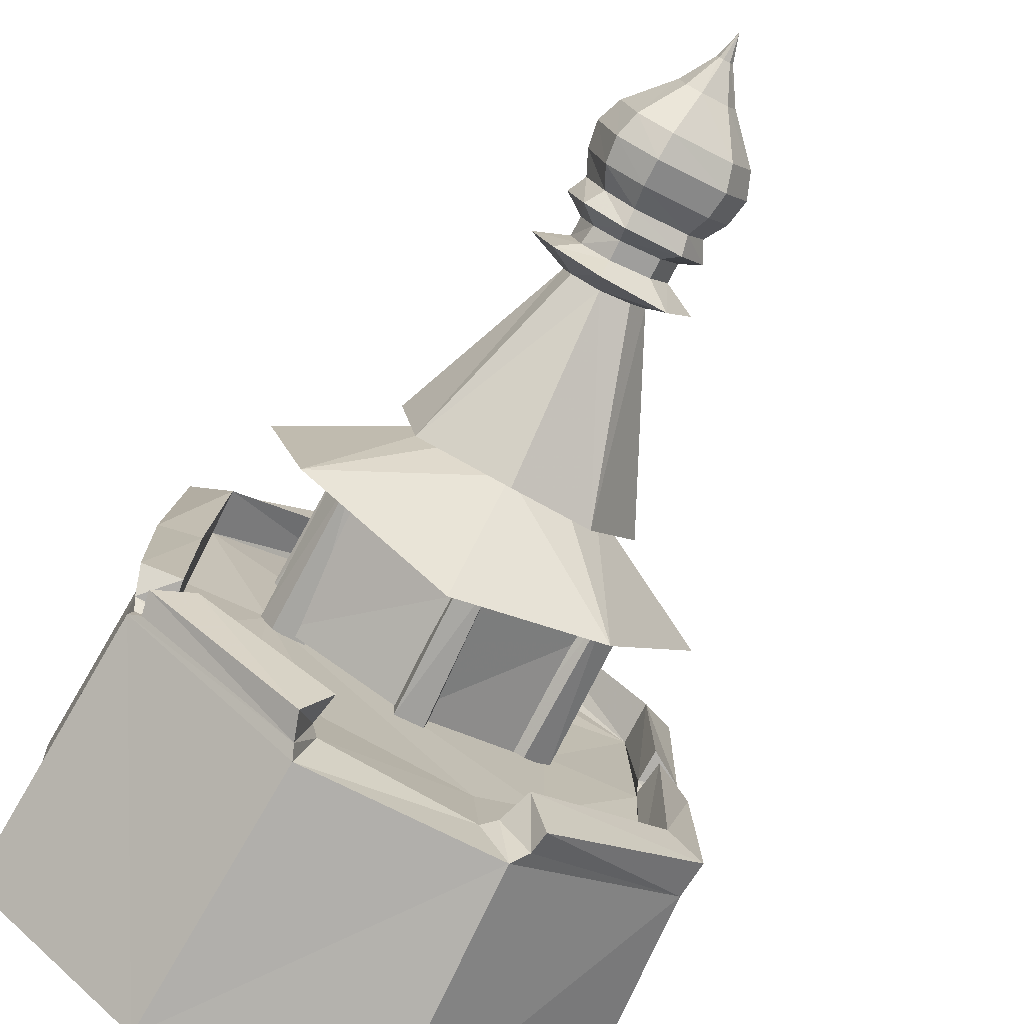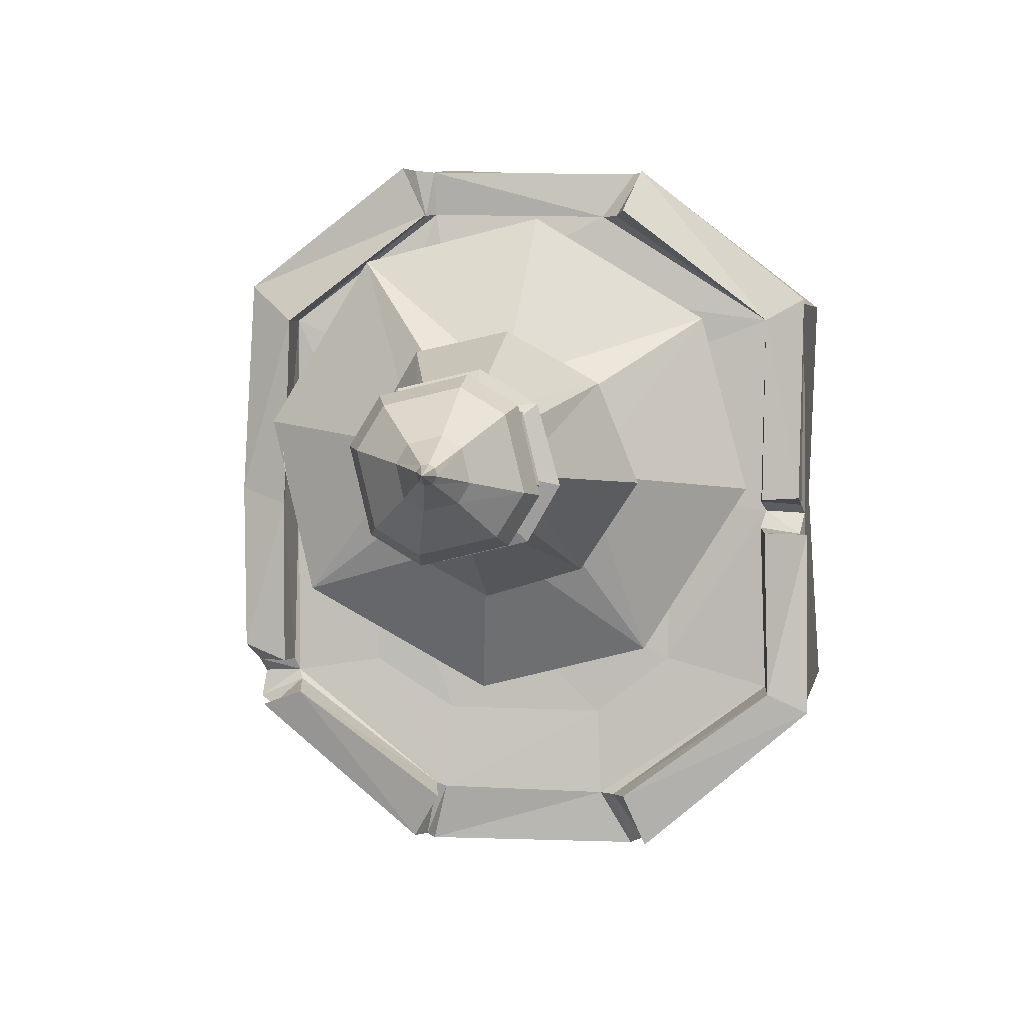
<metadata>
{"format":"obj","ext":"obj","renderer":"f3d","projection":"perspective","resolution":1024,"background":"white","views":[{"elev":-76.8,"azim":152.4,"up":"+Z"},{"elev":2.8,"azim":-174.1,"up":"+Z"}]}
</metadata>
<code>
v 5.08 2.83 0
v 5.09 -3.1 0.19
v 5.04 2.76 4.22
v 5.32 -3.07 4.41
v -6.55 2.96 -4.4
v -6.56 2.83 -0.24
v -6.92 -2.85 -4.21
v -6.67 -3.09 -0.1
v 1.32 2.93 6.98
v 1.78 -2.94 7.46
v -2.96 -2.99 7.26
v -6.84 -3.13 4.24
v -2.94 2.87 6.92
v -6.53 2.82 4.18
v -2.9 3.01 -7.29
v -3.18 3.31 -7.13
v -3.24 3.8 -7.21
v -6.63 3.74 -4.39
v -2.8 4.03 -6.16
v -5.8 3.9 -4
v 1.87 3.82 7.01
v 5.11 3.52 4.55
v 1.4 3.87 6.02
v 4.26 4.03 3.82
v 1.49 3.03 6.06
v 4.24 3.01 3.84
v -5.73 4.08 -0.61
v -6.61 3.65 -0.66
v -6.46 3.12 -0.67
v 4.97 2.99 -3.68
v 5.08 3.18 -3.42
v 5.33 3.6 0.28
v 5.27 3.71 -3.05
v 4.42 3.86 -0.05
v 4.42 3.88 -3.38
v 4.28 2.87 -0.01
v 4.33 3.14 -3.4
v 1.69 3.2 7
v -3.11 -2.86 -7.54
v 1.6 -2.96 -7.4
v 1.33 2.92 -7.27
v 5.06 3.05 -4.22
v 5.36 -2.97 -4.42
v -2.59 3.31 6.01
v -5.74 2.96 3.82
v -2.77 4.07 6.09
v -5.74 3.94 3.81
v -3.13 3.57 6.94
v -6.52 3.59 4.25
v -3.12 3.05 6.95
v 1.05 3.14 -6.12
v 4.24 3.03 -3.65
v 1.23 3.32 -6.02
v 4.16 3.21 -3.83
v 4.07 3.96 -4.03
v 1.12 4.05 -6.2
v 1.64 3.77 -7.09
v 4.91 3.69 -4.34
v 1.45 3.2 -7.14
v 4.81 3.2 -4.41
v -5.68 4.09 0.08
v -6.43 3.62 0.1
v -6.49 3.04 -0.06
v -2.28 2.94 6.02
v 1.29 2.81 6.09
v -5.75 3.12 -0.18
v -5.65 3.38 0.02
v -2.26 3.06 -6.22
v -2.54 3.31 -6.22
v -5.74 2.92 -3.93
v -5.64 3.3 -0.53
v -3.36 5.81 -0.5
v -3.48 2.96 -0.51
v -3.46 5.69 2.77
v -3.51 2.84 2.76
v 2.32 5.91 -0.52
v 2.2 3.06 -0.48
v -0.73 5.96 -2.17
v -0.57 3.1 -2.09
v -0.63 5.87 4.39
v -0.64 3.02 4.47
v 2.22 5.82 2.75
v 2.17 2.96 2.79
v 2.52 2.97 -3.41
v 2.54 2.99 -0.03
v 0.92 3 -4.43
v -2.18 2.95 -4.48
v -3.68 2.97 -3.33
v -3.73 2.94 0.03
v -3.89 2.92 3.13
v -2.4 3 4.29
v 1 3.07 4.33
v 2.45 2.99 3.04
v -0.78 8.01 3.52
v -0.5 11.82 1.96
v 1.01 7.99 3.12
v 0.19 11.85 1.68
v 1.02 7.9 1.25
v 2.05 7.8 1.37
v 0.84 7.81 0.19
v 1.65 7.76 -0.57
v -0.72 12.16 2.77
v 0.78 12.21 2.42
v 1.38 12.14 1.41
v 0.98 12.23 -0.04
v 0.48 11.79 1.23
v 0.36 11.86 0.46
v -4.49 6.2 3.8
v -1.16 6.04 5.81
v -0.77 6.7 1.17
v 2.27 6.17 4.95
v 4.2 6.13 1.73
v -2.53 7.8 2.51
v -1.1 11.88 1.59
v -1.75 12.16 2.15
v -5.38 6.21 0.4
v -3.35 6.3 -2.81
v -0.07 5.94 -3.65
v 3.37 6.38 -1.64
v -0.37 7.92 -1.65
v -0.26 11.86 0.17
v -2.19 7.78 -1.12
v -0.93 11.89 0.35
v -3.3 7.67 0.57
v -1.3 11.88 0.86
v -2.3 7.88 0.73
v -1.83 7.94 2.03
v -0.06 12.21 -0.68
v -1.57 12.13 -0.33
v -2.16 12.17 0.69
v 0.48 12.49 0.32
v 0.66 12.44 1.21
v 0.31 12.52 1.81
v -1.2 12.51 1.7
v -1.45 12.53 0.85
v -0.14 12.49 0.02
v 0.29 12.94 1.84
v -0.61 12.88 2.06
v 0.62 13.24 2.22
v -0.63 13.16 2.54
v 0.43 12.91 0.34
v 0.66 12.87 1.19
v 0.82 13.24 0.09
v 1.12 13.18 1.38
v -1.19 12.94 1.71
v -1.58 13.17 2.03
v -1.03 12.95 0.22
v -0.13 12.92 0.02
v -1.34 13.21 -0.06
v -0.08 13.22 -0.39
v -1.45 12.96 0.85
v -1.89 13.18 0.73
v -1.65 13.63 0.72
v -1.41 13.64 1.92
v -0.69 13.56 2.24
v 0.43 13.66 2.04
v 0.92 13.6 1.35
v 0.56 13.63 0.21
v -0.07 13.62 -0.21
v -1.26 13.62 0.1
v 3.88 6.23 0.45
v 3.97 6.21 0.82
v 3.68 6.17 0.13
v 4.02 6.21 1.46
v -0.61 12.45 2.09
v -1.03 12.52 0.22
v 0.46 7.9 2.42
v -0.67 7.69 2.54
v -1.6 7.89 -0.14
v -0.36 7.9 -0.54
v -3.14 6.41 -0.05
v -3.01 3.04 0
v -3.8 6.48 -0.26
v -3.85 2.89 -0.34
v -3.23 3 -0.86
v -3.27 6.43 -0.81
v -2.75 2.98 -0.66
v -2.79 6.38 -0.55
v -3.99 6.36 2.53
v -3.78 6.38 3.2
v -3.93 2.97 2.6
v -3.8 3 3.19
v -3.32 3.03 2.26
v -3.2 6.56 2.31
v -3.11 2.84 2.85
v -3.15 6.32 2.8
v -0.85 6.31 -2.21
v -0.94 6.39 -1.52
v -1.02 3.02 -2.2
v -1.13 3.08 -1.46
v -0.38 6.45 -1.62
v -0.3 6.36 -2.28
v -0.32 3.1 -1.67
v -0.37 3.04 -2.34
v 2.4 3.02 -0.72
v 2.37 6.64 -0.65
v 1.67 2.92 -0.61
v 1.69 6.51 -0.66
v 2.68 2.96 -0.15
v 2.06 3.04 0.19
v 2.65 6.57 0
v 2.01 6.56 -0.05
v 1.45 6.38 2.48
v 2.21 6.36 2.97
v 1.5 2.88 2.56
v 2.27 2.99 3.2
v 2.64 2.87 2.53
v 2.55 6.29 2.58
v 2.06 3 2.1
v 2.13 6.47 1.95
v -0.18 6.38 4.56
v -0.2 2.89 4.54
v -0.73 6.33 4.62
v -0.94 2.82 4.63
v -0.9 3.04 3.96
v -0.75 6.46 3.94
v -0.18 6.46 3.88
v -0.19 2.97 3.88
v 2.02 6.47 2.62
v 2.08 6.56 -0.65
v -0.55 6.52 4.52
v -3.66 6.34 3.03
v -3.6 6.46 -0.25
v -0.53 6.61 -2.03
v -0.38 17.48 1.04
v -0.52 16.88 1.15
v -0.56 16.88 1.01
v -0.87 16.14 1.46
v -1.01 16.14 0.88
v -1.5 15.25 2
v -1.82 15.25 0.68
v -1.66 14.69 2.15
v -2.03 14.69 0.62
v -1.59 14.11 2.08
v -1.93 14.11 0.65
v -0.77 14.11 2.58
v -0.79 14.69 2.67
v -0.74 15.25 2.46
v -0.54 16.14 1.66
v -0.42 16.88 1.21
v -0.29 16.88 1.19
v 0.03 16.14 1.52
v 0.57 15.25 2.15
v 0.72 14.69 2.31
v 0.65 14.11 2.24
v 1.15 14.11 1.42
v 1.24 14.69 1.45
v 1.03 15.25 1.39
v 0.23 16.14 1.19
v -0.21 16.88 1.08
v -0.25 16.88 0.92
v 0.1 16.14 0.61
v 0.72 15.25 0.07
v 0.88 14.69 -0.07
v 0.81 14.11 0
v -0 14.11 -0.5
v 0.01 14.69 -0.6
v -0.03 15.25 -0.38
v -0.23 16.14 0.41
v -0.34 16.88 0.86
v -0.48 16.88 0.89
v -0.81 16.14 0.54
v -1.35 15.25 -0.07
v -1.5 14.69 -0.24
v -1.43 14.11 -0.16
o Node 0
f 3 2 1
f 4 2 3
f 4 4 3
f 5 4 4
f 5 5 4
f 6 5 5
f 7 6 5
f 8 6 7
f 8 8 7
f 9 8 8
f 9 9 8
f 3 9 9
f 10 3 9
f 4 3 10
f 4 4 10
f 11 4 4
f 11 11 4
f 12 11 11
f 13 12 11
f 14 12 13
f 14 14 13
f 15 14 14
f 15 15 14
f 16 15 15
f 5 16 15
f 17 16 5
f 18 17 5
f 19 17 18
f 20 19 18
f 20 19 20
f 21 20 20
f 21 20 21
f 22 21 21
f 23 21 22
f 24 23 22
f 25 23 24
f 26 25 24
f 26 25 26
f 27 26 26
f 27 26 27
f 20 27 27
f 28 27 20
f 18 28 20
f 29 28 18
f 5 29 18
f 6 29 5
f 6 6 5
f 6 6 6
f 6 6 6
f 14 6 6
f 8 14 6
f 12 14 8
f 12 12 8
f 30 12 12
f 30 30 12
f 1 30 30
f 31 1 30
f 32 1 31
f 33 32 31
f 34 32 33
f 35 34 33
f 35 34 35
f 36 35 35
f 36 35 36
f 34 36 36
f 37 36 34
f 35 37 34
f 35 37 35
f 10 35 35
f 10 35 10
f 9 10 10
f 11 10 9
f 13 11 9
f 13 11 13
f 22 13 13
f 22 13 22
f 21 22 22
f 3 22 21
f 38 3 21
f 9 3 38
f 9 9 38
f 1 9 9
f 1 1 9
f 3 1 1
f 32 3 1
f 22 3 32
f 32 22 32
f 24 22 32
f 34 24 32
f 26 24 34
f 36 26 34
f 36 26 36
f 7 36 36
f 7 36 7
f 5 7 7
f 39 7 5
f 15 39 5
f 40 39 15
f 41 40 15
f 40 40 41
f 42 40 41
f 43 40 42
f 30 43 42
f 2 43 30
f 1 2 30
f 1 2 1
f 44 1 1
f 44 1 44
f 45 44 44
f 46 44 45
f 47 46 45
f 48 46 47
f 49 48 47
f 48 48 49
f 14 48 49
f 50 48 14
f 13 50 14
f 13 50 13
f 51 13 13
f 51 13 51
f 52 51 51
f 53 51 52
f 54 53 52
f 53 53 54
f 55 53 54
f 56 53 55
f 55 56 55
f 57 56 55
f 58 57 55
f 59 57 58
f 60 59 58
f 59 59 60
f 42 59 60
f 41 59 42
f 41 41 42
f 61 41 41
f 61 61 41
f 47 61 61
f 62 47 61
f 49 47 62
f 62 49 62
f 14 49 62
f 63 14 62
f 6 14 63
f 6 6 63
f 44 6 6
f 44 44 6
f 45 44 44
f 64 45 44
f 64 45 64
f 25 64 64
f 25 64 25
f 26 25 25
f 65 25 26
f 65 65 26
f 36 65 65
f 36 36 65
f 52 36 36
f 37 52 36
f 67 45 66
f 47 45 67
f 61 47 67
f 61 47 61
f 56 61 61
f 56 61 56
f 57 56 56
f 53 56 57
f 59 53 57
f 51 53 59
f 41 51 59
f 68 51 41
f 15 68 41
f 69 68 15
f 16 69 15
f 19 69 16
f 17 19 16
f 17 19 17
f 19 17 17
f 19 17 19
f 20 19 19
f 69 19 20
f 70 69 20
f 68 69 70
f 68 68 70
f 66 68 68
f 66 66 68
f 71 66 66
f 70 71 66
f 27 71 70
f 20 27 70
f 20 27 20
f 72 20 20
f 72 20 72
f 73 72 72
f 74 72 73
f 75 74 73
f 75 74 75
f 76 75 75
f 76 75 76
f 77 76 76
f 78 76 77
f 79 78 77
f 79 78 79
f 80 79 79
f 80 79 80
f 81 80 80
f 82 80 81
f 83 82 81
f 83 82 83
f 58 83 83
f 58 83 58
f 55 58 58
f 60 58 55
f 54 60 55
f 42 60 54
f 52 42 54
f 30 42 52
f 52 30 52
f 31 30 52
f 37 31 52
f 31 31 37
f 35 31 37
f 33 31 35
f 33 33 35
f 28 33 33
f 28 28 33
f 27 28 28
f 29 27 28
f 71 27 29
f 29 71 29
f 66 71 29
f 6 66 29
f 67 66 6
f 63 67 6
f 67 67 63
f 62 67 63
f 61 67 62
f 61 61 62
f 23 61 61
f 23 23 61
f 21 23 23
f 25 21 23
f 38 21 25
f 25 38 25
f 9 38 25
f 65 9 25
f 9 9 65
f 64 9 65
f 13 9 64
f 64 13 64
f 50 13 64
f 44 50 64
f 50 50 44
f 46 50 44
f 48 50 46
f 48 48 46
f 84 48 48
f 84 84 48
f 85 84 84
f 86 85 84
f 86 85 86
f 85 86 86
f 85 86 85
f 86 85 85
f 87 85 86
f 87 87 86
f 87 87 87
f 87 87 87
f 85 87 87
f 88 85 87
f 88 85 88
f 85 88 88
f 85 88 85
f 88 85 85
f 89 85 88
f 89 89 88
f 90 89 89
f 90 90 89
f 89 90 90
f 91 89 90
f 91 89 91
f 89 91 91
f 89 91 89
f 91 89 89
f 92 89 91
f 92 92 91
f 92 92 92
f 92 92 92
f 89 92 92
f 93 89 92
f 93 89 93
f 89 93 93
f 89 93 89
f 93 89 89
f 85 89 93
f 96 95 94
f 97 95 96
f 97 97 96
f 98 97 97
f 98 98 97
f 99 98 98
f 100 99 98
f 101 99 100
f 101 101 100
f 102 101 101
f 102 102 101
f 103 102 102
f 95 103 102
f 97 103 95
f 97 97 95
f 104 97 97
f 104 104 97
f 105 104 104
f 106 105 104
f 107 105 106
f 107 107 106
f 103 107 107
f 103 103 107
f 104 103 103
f 97 104 103
f 106 104 97
f 106 106 97
f 108 106 106
f 108 108 106
f 109 108 108
f 110 109 108
f 111 109 110
f 112 111 110
f 112 111 112
f 94 112 112
f 94 112 94
f 95 94 94
f 113 94 95
f 114 113 95
f 114 113 114
f 115 114 114
f 115 114 115
f 114 115 115
f 102 115 114
f 95 102 114
f 95 102 95
f 116 95 95
f 116 95 116
f 117 116 116
f 110 116 117
f 118 110 117
f 119 110 118
f 119 119 118
f 120 119 119
f 120 120 119
f 121 120 120
f 122 121 120
f 123 121 122
f 123 123 122
f 124 123 123
f 124 124 123
f 125 124 124
f 113 125 124
f 114 125 113
f 114 114 113
f 126 114 114
f 126 126 114
f 124 126 126
f 127 124 126
f 113 124 127
f 113 113 127
f 124 113 113
f 124 124 113
f 122 124 124
f 125 122 124
f 123 122 125
f 123 123 125
f 128 123 123
f 128 128 123
f 129 128 128
f 121 129 128
f 123 129 121
f 123 123 121
f 130 123 123
f 130 130 123
f 115 130 130
f 125 115 130
f 114 115 125
f 114 114 125
f 129 114 114
f 129 129 114
f 130 129 129
f 123 130 129
f 125 130 123
f 125 125 123
f 120 125 125
f 120 120 125
f 101 120 120
f 121 101 120
f 107 101 121
f 107 107 121
f 105 107 107
f 105 105 107
f 128 105 105
f 107 128 105
f 121 128 107
f 121 121 107
f 105 121 121
f 105 105 121
f 104 105 105
f 131 104 105
f 132 104 131
f 132 132 131
f 104 132 132
f 104 104 132
f 103 104 104
f 132 103 104
f 133 103 132
f 133 133 132
f 115 133 133
f 115 115 133
f 130 115 115
f 134 130 115
f 135 130 134
f 135 135 134
f 128 135 135
f 128 128 135
f 105 128 128
f 136 105 128
f 131 105 136
f 131 131 136
f 137 131 131
f 137 137 131
f 138 137 137
f 139 138 137
f 140 138 139
f 140 140 139
f 141 140 140
f 141 141 140
f 142 141 141
f 143 142 141
f 144 142 143
f 144 144 143
f 142 144 144
f 142 142 144
f 137 142 142
f 144 137 142
f 139 137 144
f 139 139 144
f 138 139 139
f 138 138 139
f 145 138 138
f 140 145 138
f 146 145 140
f 146 146 140
f 147 146 146
f 147 147 146
f 148 147 147
f 149 148 147
f 150 148 149
f 150 150 149
f 145 150 150
f 145 145 150
f 151 145 145
f 146 151 145
f 152 151 146
f 152 152 146
f 151 152 152
f 151 151 152
f 147 151 151
f 152 147 151
f 149 147 152
f 149 149 152
f 148 149 149
f 148 148 149
f 141 148 148
f 150 141 148
f 143 141 150
f 143 143 150
f 152 143 143
f 152 152 143
f 153 152 152
f 146 153 152
f 154 153 146
f 154 154 146
f 146 154 154
f 146 146 154
f 154 146 146
f 140 154 146
f 155 154 140
f 155 155 140
f 140 155 155
f 140 140 155
f 155 140 140
f 139 155 140
f 156 155 139
f 156 156 139
f 139 156 156
f 139 139 156
f 156 139 139
f 144 156 139
f 157 156 144
f 157 157 144
f 144 157 157
f 144 144 157
f 157 144 144
f 143 157 144
f 158 157 143
f 158 158 143
f 143 158 158
f 143 143 158
f 158 143 143
f 150 158 143
f 159 158 150
f 159 159 150
f 150 159 159
f 150 150 159
f 159 150 150
f 149 159 150
f 160 159 149
f 160 160 149
f 149 160 160
f 149 149 160
f 160 149 149
f 152 160 149
f 153 160 152
f 153 153 152
f 161 153 153
f 161 161 153
f 162 161 161
f 163 162 161
f 164 162 163
f 164 164 163
f 133 164 164
f 133 133 164
f 165 133 133
f 137 165 133
f 165 165 137
f 138 165 137
f 134 165 138
f 145 134 138
f 135 134 145
f 151 135 145
f 166 135 151
f 147 166 151
f 147 166 147
f 103 147 147
f 103 147 103
f 133 103 103
f 102 103 133
f 165 102 133
f 115 102 165
f 134 115 165
f 134 115 134
f 136 134 134
f 136 134 136
f 128 136 136
f 166 136 128
f 129 166 128
f 135 166 129
f 130 135 129
f 130 135 130
f 137 130 130
f 137 130 137
f 133 137 137
f 142 137 133
f 132 142 133
f 141 142 132
f 131 141 132
f 148 141 131
f 136 148 131
f 147 148 136
f 166 147 136
f 166 147 166
f 97 166 166
f 97 166 97
f 96 97 97
f 106 97 96
f 99 106 96
f 106 106 99
f 101 106 99
f 107 106 101
f 107 107 101
f 100 107 107
f 100 100 107
f 119 100 100
f 98 119 100
f 112 119 98
f 98 112 98
f 111 112 98
f 167 111 98
f 111 111 167
f 168 111 167
f 109 111 168
f 168 109 168
f 108 109 168
f 127 108 168
f 127 108 127
f 98 127 127
f 98 127 98
f 99 98 98
f 167 98 99
f 96 167 99
f 167 167 96
f 94 167 96
f 168 167 94
f 94 168 94
f 127 168 94
f 113 127 94
f 113 127 113
f 126 113 113
f 126 113 126
f 124 126 126
f 169 126 124
f 122 169 124
f 169 169 122
f 120 169 122
f 170 169 120
f 120 170 120
f 100 170 120
f 101 100 120
f 101 100 101
f 100 101 101
f 100 101 100
f 119 100 100
f 170 100 119
f 118 170 119
f 170 170 118
f 117 170 118
f 169 170 117
f 117 169 117
f 126 169 117
f 116 126 117
f 126 126 116
f 108 126 116
f 127 126 108
f 127 127 108
f 112 127 127
f 112 112 127
f 119 112 112
f 110 119 112
f 110 119 110
f 108 110 110
f 116 110 108
f 173 172 171
f 174 172 173
f 174 174 173
f 175 174 174
f 175 175 174
f 176 175 175
f 174 176 175
f 173 176 174
f 173 173 174
f 175 173 173
f 175 175 173
f 177 175 175
f 176 177 175
f 178 177 176
f 178 178 176
f 179 178 178
f 179 179 178
f 180 179 179
f 181 180 179
f 182 180 181
f 182 182 181
f 181 182 182
f 181 181 182
f 183 181 181
f 179 183 181
f 184 183 179
f 184 184 179
f 185 184 184
f 185 185 184
f 182 185 185
f 186 182 185
f 180 182 186
f 180 180 186
f 187 180 180
f 187 187 180
f 188 187 187
f 189 188 187
f 190 188 189
f 190 190 189
f 191 190 190
f 191 191 190
f 192 191 191
f 193 192 191
f 194 192 193
f 194 194 193
f 192 194 194
f 192 192 194
f 187 192 192
f 194 187 192
f 189 187 194
f 189 189 194
f 195 189 189
f 195 195 189
f 196 195 195
f 197 196 195
f 198 196 197
f 198 198 197
f 199 198 198
f 199 199 198
f 200 199 199
f 201 200 199
f 202 200 201
f 202 202 201
f 195 202 202
f 195 195 202
f 199 195 195
f 196 199 195
f 201 199 196
f 201 201 196
f 203 201 201
f 203 203 201
f 204 203 203
f 205 204 203
f 206 204 205
f 206 206 205
f 207 206 206
f 207 207 206
f 206 207 207
f 208 206 207
f 204 206 208
f 204 204 208
f 209 204 204
f 209 209 204
f 207 209 209
f 210 207 209
f 208 207 210
f 208 208 210
f 211 208 208
f 211 211 208
f 212 211 211
f 213 212 211
f 214 212 213
f 214 214 213
f 214 214 214
f 214 214 214
f 215 214 214
f 213 215 214
f 216 215 213
f 216 216 213
f 217 216 216
f 217 217 216
f 218 217 217
f 211 218 217
f 212 218 211
f 212 212 211
f 219 212 212
f 219 219 212
f 220 219 219
f 82 220 219
f 76 220 82
f 76 76 82
f 221 76 76
f 221 221 76
f 219 221 221
f 80 219 221
f 82 219 80
f 82 82 80
f 222 82 82
f 222 222 82
f 221 222 222
f 74 221 222
f 80 221 74
f 80 80 74
f 78 80 80
f 78 78 80
f 72 78 78
f 79 72 78
f 73 72 79
f 73 73 79
f 82 73 73
f 82 82 73
f 76 82 82
f 83 76 82
f 77 76 83
f 77 77 83
f 74 77 77
f 74 74 77
f 80 74 74
f 75 80 74
f 81 80 75
f 81 81 75
f 74 81 81
f 74 74 81
f 72 74 74
f 222 72 74
f 72 72 222
f 223 72 222
f 78 72 223
f 224 78 223
f 76 78 224
f 220 76 224
f 220 76 220
f 85 220 220
f 85 220 85
f 93 85 85
f 26 85 93
f 26 26 93
f 36 26 26
f 36 36 26
f 26 36 36
f 85 26 36
f 85 26 85
f 64 85 85
f 64 85 64
f 65 64 64
f 92 64 65
f 92 92 65
f 91 92 92
f 91 91 92
f 92 91 91
f 64 92 91
f 64 92 64
f 89 64 64
f 89 64 89
f 66 89 89
f 45 89 66
f 45 45 66
f 90 45 45
f 90 90 45
f 45 90 90
f 89 45 90
f 89 45 89
f 66 89 89
f 66 89 66
f 89 66 66
f 88 66 89
f 88 88 89
f 70 88 88
f 70 70 88
f 88 70 70
f 66 88 70
f 66 88 66
f 88 66 66
f 88 66 88
f 87 88 88
f 68 88 87
f 68 68 87
f 70 68 68
f 70 70 68
f 68 70 70
f 88 68 70
f 88 68 88
f 84 88 88
f 84 88 84
f 52 84 84
f 51 84 52
f 51 51 52
f 86 51 51
f 86 86 51
f 51 86 86
f 84 51 86
f 84 51 84
f 87 84 84
f 87 84 87
f 86 87 87
f 51 87 86
f 51 51 86
f 68 51 51
f 68 68 51
f 51 68 68
f 87 51 68
f 87 51 87
f 65 87 87
f 65 87 65
f 26 65 65
f 93 65 26
f 93 93 26
f 92 93 93
f 92 92 93
f 93 92 92
f 65 93 92
f 65 93 65
f 45 65 65
f 45 65 45
f 64 45 45
f 91 45 64
f 91 91 64
f 90 91 91
f 90 90 91
f 91 90 90
f 45 91 90
f 45 91 45
f 85 45 45
f 85 45 85
f 36 85 85
f 52 85 36
f 52 52 36
f 85 52 52
f 85 85 52
f 84 85 85
f 52 84 85
f 227 226 225
f 228 226 227
f 229 228 227
f 230 228 229
f 231 230 229
f 232 230 231
f 233 232 231
f 234 232 233
f 235 234 233
f 154 234 235
f 153 154 235
f 153 154 153
f 154 153 153
f 154 153 154
f 155 154 154
f 234 154 155
f 236 234 155
f 232 234 236
f 237 232 236
f 230 232 237
f 238 230 237
f 228 230 238
f 239 228 238
f 226 228 239
f 240 226 239
f 225 226 240
f 225 225 240
f 225 225 225
f 225 225 225
f 241 225 225
f 240 241 225
f 242 241 240
f 239 242 240
f 243 242 239
f 238 243 239
f 244 243 238
f 237 244 238
f 245 244 237
f 236 245 237
f 156 245 236
f 155 156 236
f 155 156 155
f 156 155 155
f 156 155 156
f 157 156 156
f 245 156 157
f 246 245 157
f 244 245 246
f 247 244 246
f 243 244 247
f 248 243 247
f 242 243 248
f 249 242 248
f 241 242 249
f 250 241 249
f 225 241 250
f 225 225 250
f 225 225 225
f 225 225 225
f 251 225 225
f 250 251 225
f 252 251 250
f 249 252 250
f 253 252 249
f 248 253 249
f 254 253 248
f 247 254 248
f 255 254 247
f 246 255 247
f 158 255 246
f 157 158 246
f 157 158 157
f 158 157 157
f 158 157 158
f 159 158 158
f 255 158 159
f 256 255 159
f 254 255 256
f 257 254 256
f 253 254 257
f 258 253 257
f 252 253 258
f 259 252 258
f 251 252 259
f 260 251 259
f 225 251 260
f 225 225 260
f 225 225 225
f 225 225 225
f 261 225 225
f 260 261 225
f 262 261 260
f 259 262 260
f 263 262 259
f 258 263 259
f 264 263 258
f 257 264 258
f 265 264 257
f 256 265 257
f 160 265 256
f 159 160 256
f 159 160 159
f 160 159 159
f 160 159 160
f 153 160 160
f 265 160 153
f 235 265 153
f 264 265 235
f 233 264 235
f 263 264 233
f 231 263 233
f 262 263 231
f 229 262 231
f 261 262 229
f 227 261 229
f 225 261 227
o Node 1
o Node 2
o Node 3
o Node 4

</code>
